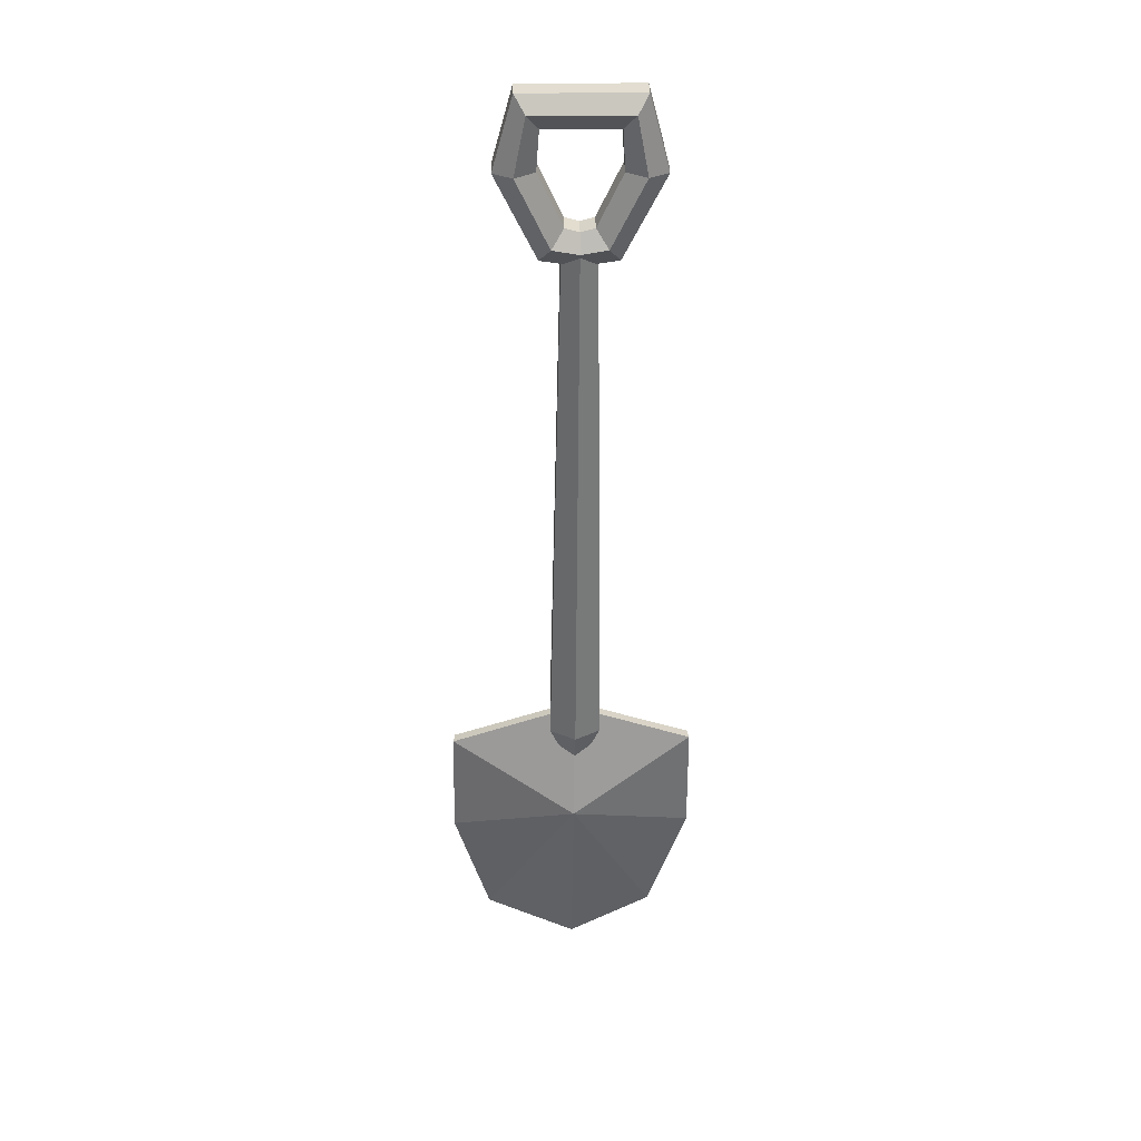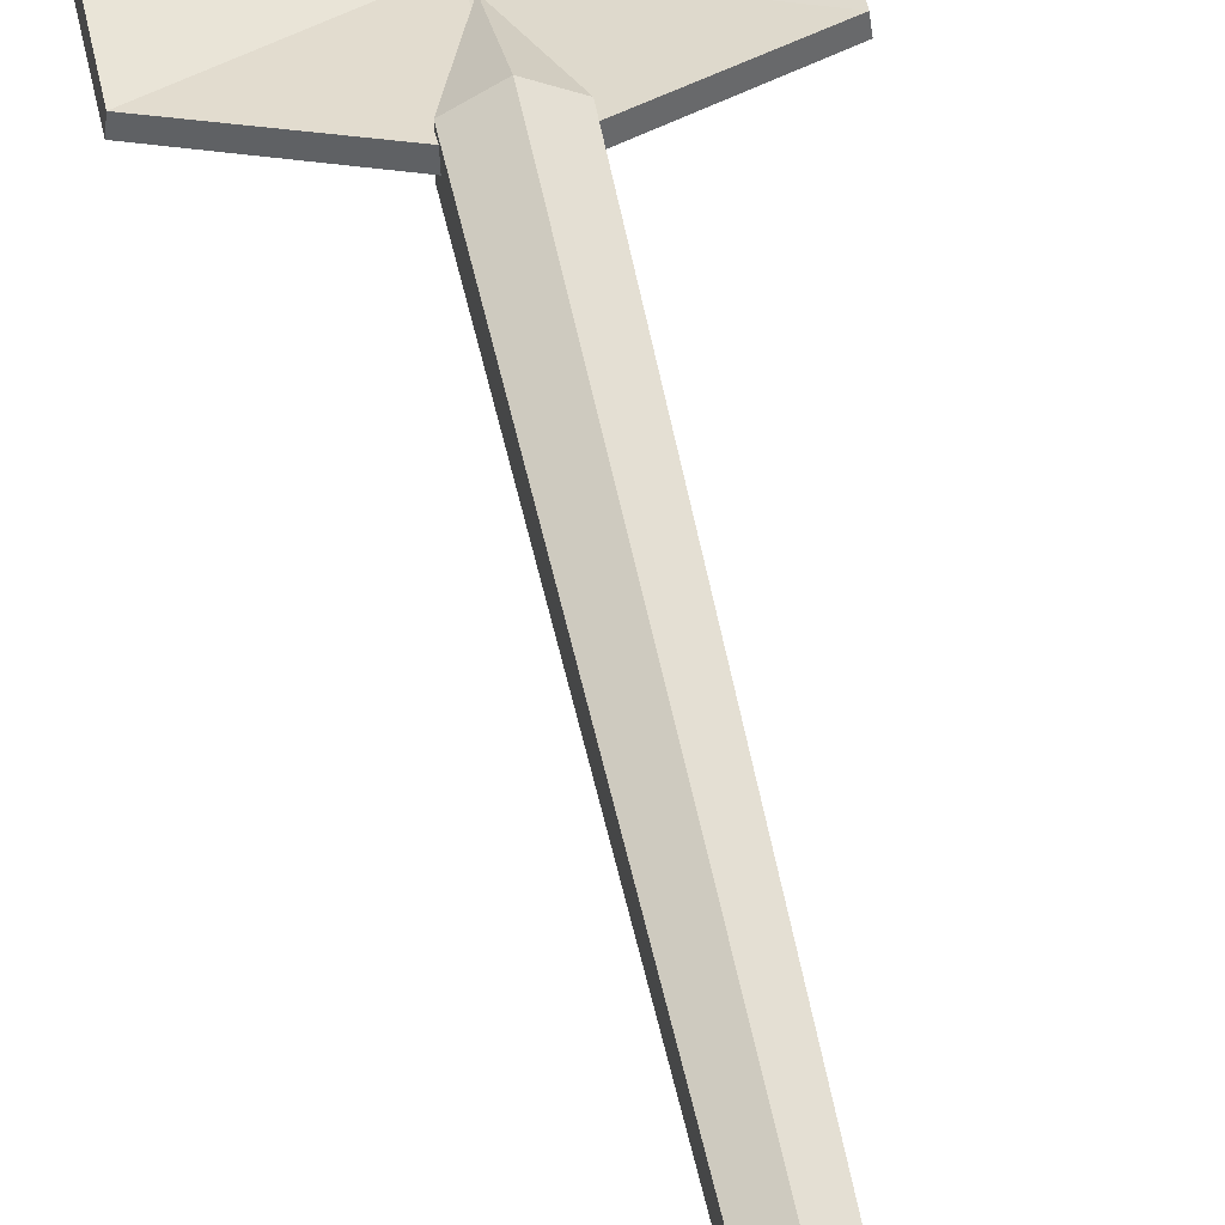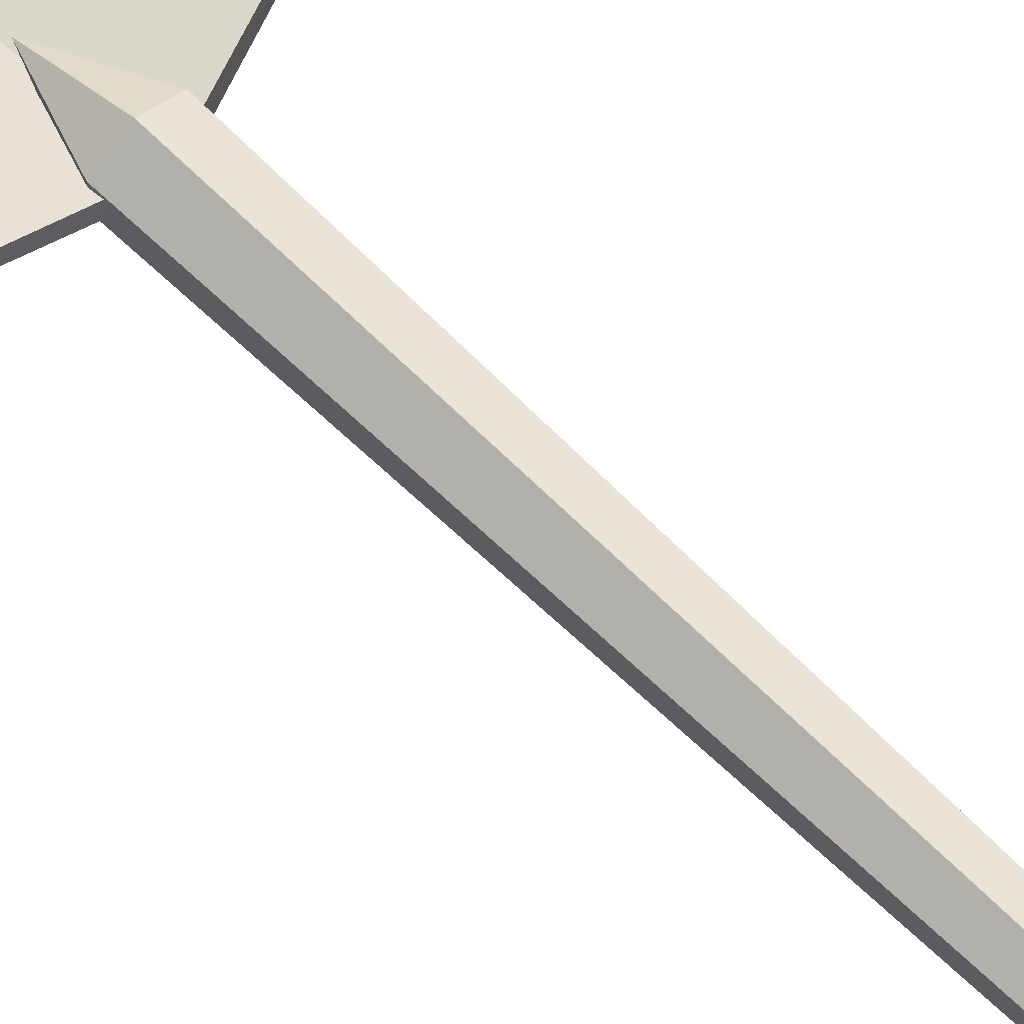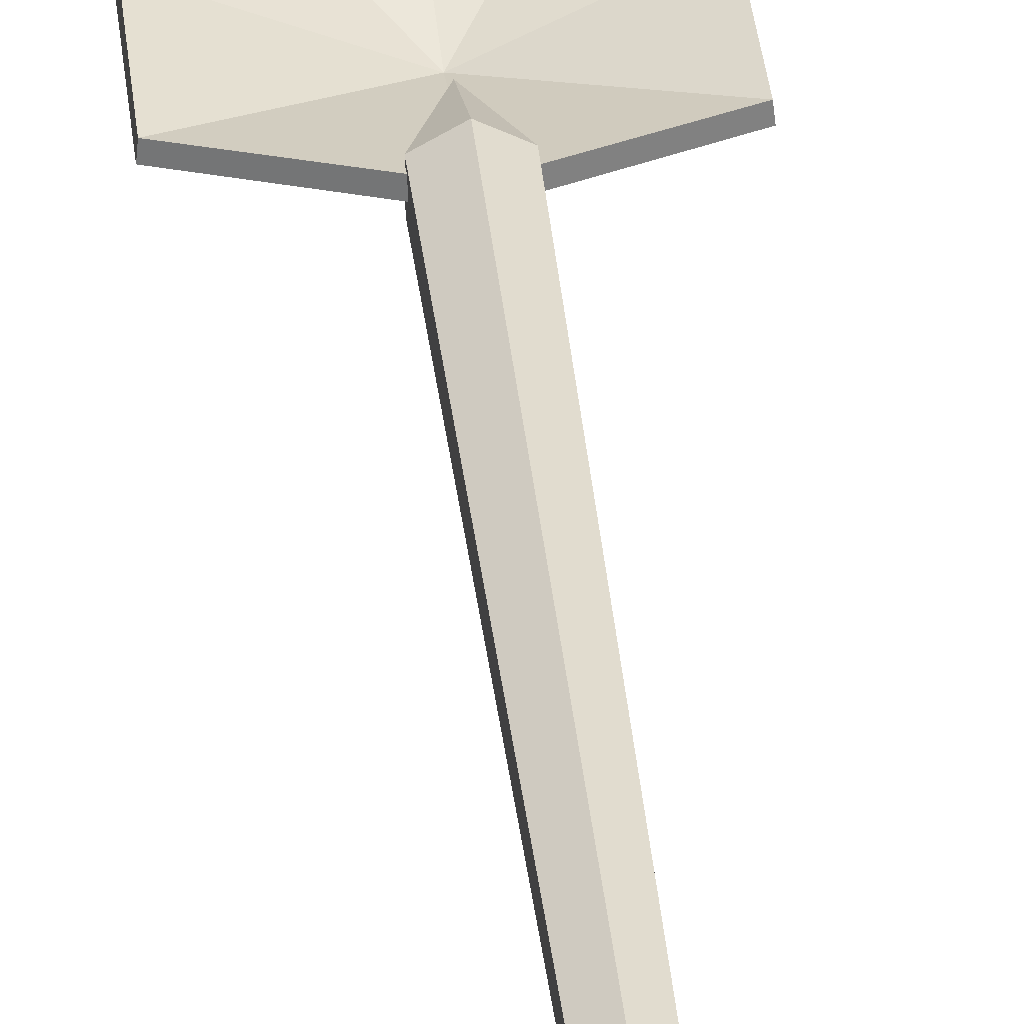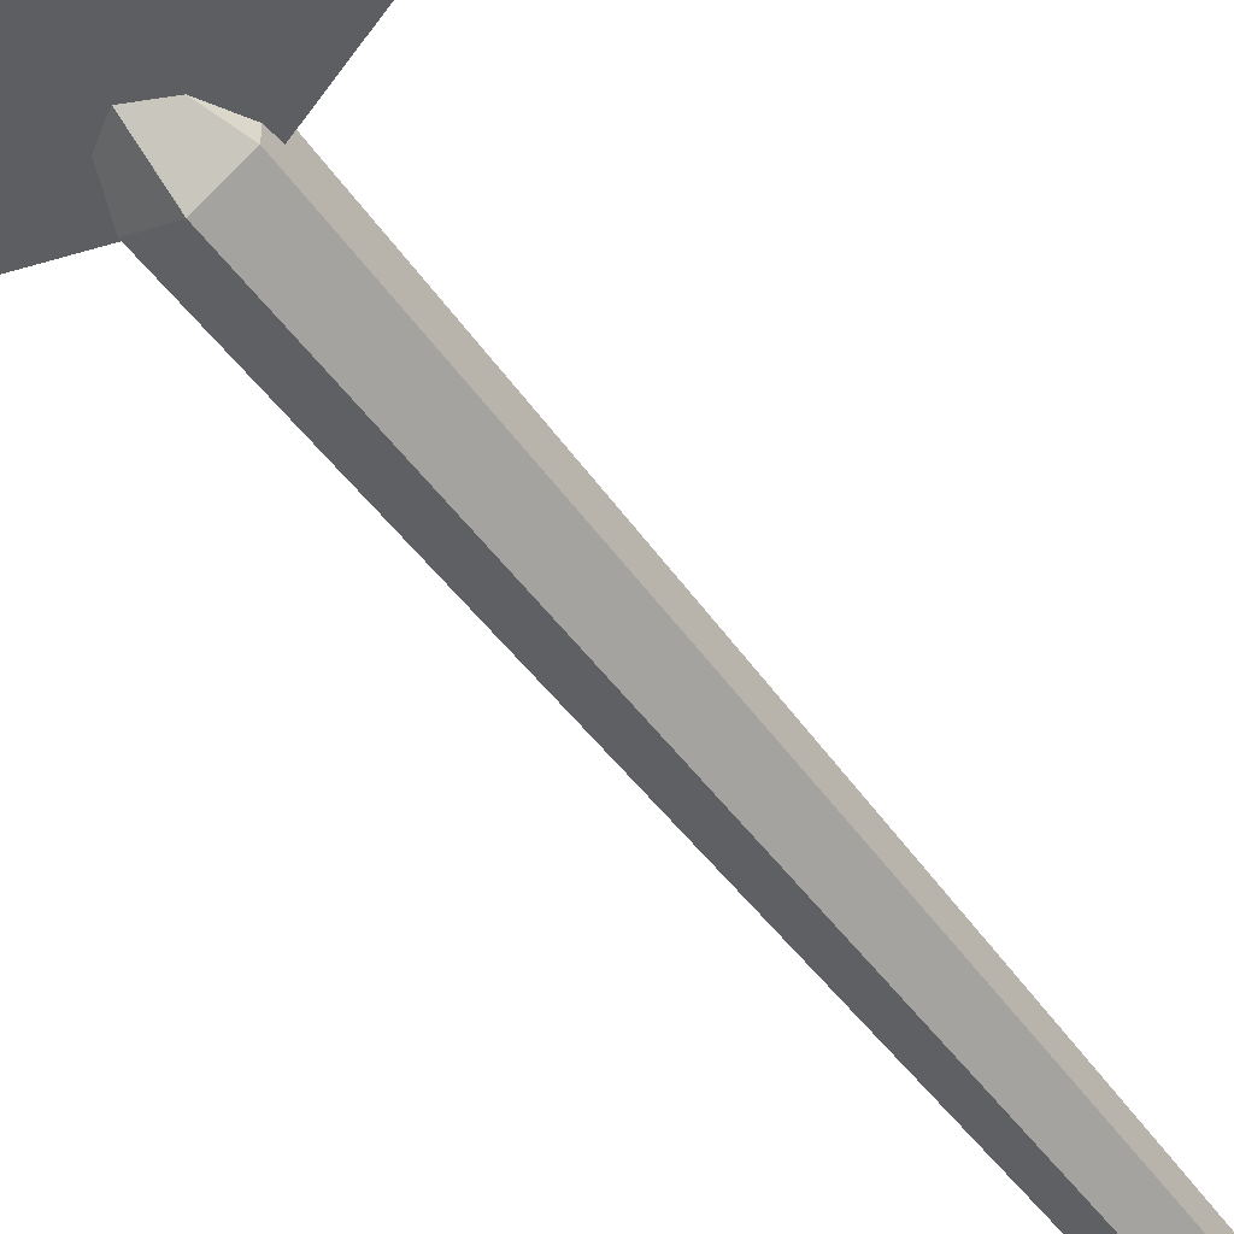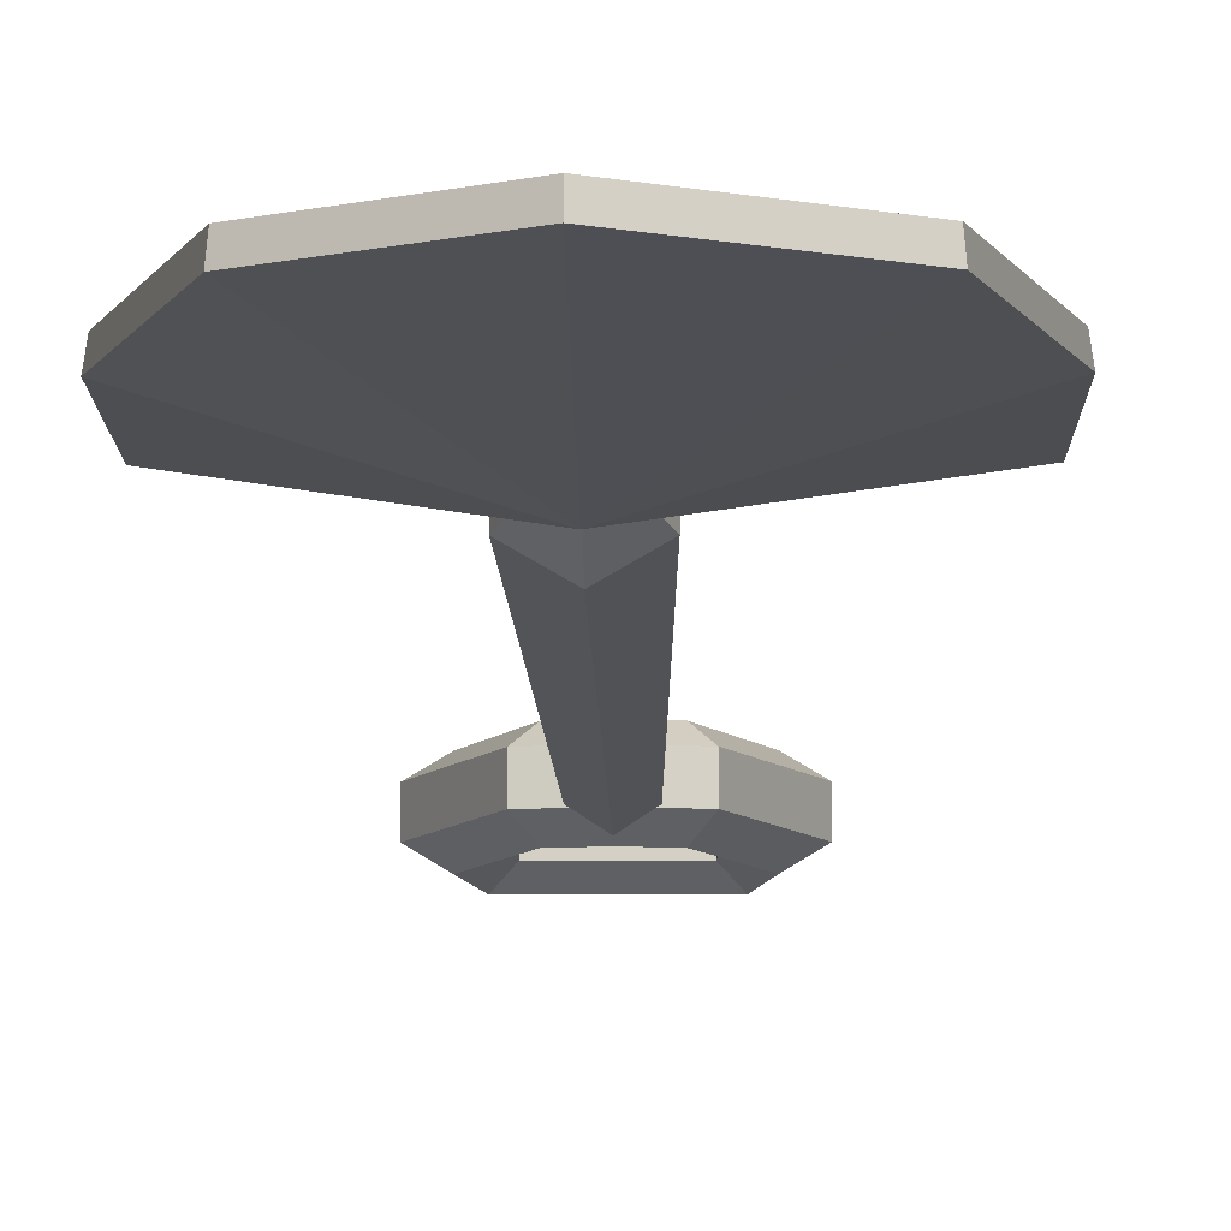
<metadata>
{"format":"obj","ext":"obj","renderer":"f3d","projection":"perspective","resolution":1024,"background":"white","views":[{"elev":35.5,"azim":178.5,"up":"+Y"},{"elev":50.3,"azim":169.6,"up":"+Z"},{"elev":69.1,"azim":134.6,"up":"+Z"},{"elev":40.2,"azim":174.2,"up":"+Z"},{"elev":-56.0,"azim":36.9,"up":"+Z"},{"elev":-10.2,"azim":1.2,"up":"+Z"}]}
</metadata>
<code>
g shovel
v -0.09026 0.04408 -0.005936
v 0.0005819 -0.007913 -0.006406
v -0.001009 0.2108 -0.03919
v -0.001009 0.2108 -0.03919
v 0.0005819 -0.007913 -0.006406
v 0.09926 0.04484 -0.006157
v -0.1333 0.17 -0.005008
v -0.09026 0.04408 -0.005936
v -0.001009 0.2108 -0.03919
v 0.1342 0.2926 -0.004475
v -0.001009 0.2108 -0.03919
v 0.137 0.1689 -0.005339
v -0.001009 0.2108 -0.03919
v 0.09926 0.04484 -0.006157
v 0.137 0.1689 -0.005339
v -0.1326 0.2928 -0.004154
v -0.1333 0.17 -0.005008
v -0.001009 0.2108 -0.03919
v -0.1326 0.2928 -0.004154
v -0.001009 0.2108 -0.03919
v -0.001904 0.3391 -0.003989
v -0.001904 0.3391 -0.003989
v -0.001009 0.2108 -0.03919
v 0.1342 0.2926 -0.004475
v 0.0006032 -0.006544 0.006292
v -0.08915 0.04519 0.006717
v -0.0009655 0.2104 -0.0264
v 0.0006032 -0.006544 0.006292
v -0.0009655 0.2104 -0.0264
v 0.09821 0.0459 0.00651
v -0.08915 0.04519 0.006717
v -0.1314 0.1703 0.007555
v -0.0009655 0.2104 -0.0264
v -0.0009655 0.2104 -0.0264
v 0.1328 0.2914 0.00813
v 0.1352 0.1691 0.007246
v 0.09821 0.0459 0.00651
v -0.0009655 0.2104 -0.0264
v 0.1352 0.1691 0.007246
v -0.1314 0.1703 0.007555
v -0.1312 0.2917 0.008441
v -0.0009655 0.2104 -0.0264
v -0.0009655 0.2104 -0.0264
v -0.1312 0.2917 0.008441
v -0.001884 0.3366 0.008478
v -0.0009655 0.2104 -0.0264
v -0.001884 0.3366 0.008478
v 0.1328 0.2914 0.00813
v -0.002667 0.3182 0.02753
v 0.0248 0.3185 0.01164
v -0.00213 0.2458 -0.004628
v 0.0248 0.3185 0.01164
v 0.02477 0.3187 -0.02009
v -0.00213 0.2458 -0.004628
v 0.02477 0.3187 -0.02009
v -0.002726 0.3186 -0.03593
v -0.00213 0.2458 -0.004628
v -0.002726 0.3186 -0.03593
v -0.03019 0.3183 -0.02004
v -0.00213 0.2458 -0.004628
v -0.03019 0.3183 -0.02004
v -0.03016 0.3181 0.01169
v -0.00213 0.2458 -0.004628
v -0.03016 0.3181 0.01169
v -0.002667 0.3182 0.02753
v -0.00213 0.2458 -0.004628
v -0.1333 0.17 -0.005008
v -0.1314 0.1703 0.007555
v -0.08915 0.04519 0.006717
v -0.09026 0.04408 -0.005936
v 0.0005819 -0.007913 -0.006406
v 0.0006032 -0.006544 0.006292
v 0.09821 0.0459 0.00651
v 0.09926 0.04484 -0.006157
v -0.1326 0.2928 -0.004154
v -0.1312 0.2917 0.008441
v -0.1314 0.1703 0.007555
v -0.1333 0.17 -0.005008
v -0.09026 0.04408 -0.005936
v -0.08915 0.04519 0.006717
v 0.0006032 -0.006544 0.006292
v 0.0005819 -0.007913 -0.006406
v 0.09926 0.04484 -0.006157
v 0.09821 0.0459 0.00651
v 0.1352 0.1691 0.007246
v 0.137 0.1689 -0.005339
v 0.137 0.1689 -0.005339
v 0.1352 0.1691 0.007246
v 0.1328 0.2914 0.00813
v 0.1342 0.2926 -0.004475
v -0.001904 0.3391 -0.003989
v -0.001884 0.3366 0.008478
v -0.1312 0.2917 0.008441
v -0.1326 0.2928 -0.004154
v 0.1342 0.2926 -0.004475
v 0.1328 0.2914 0.00813
v -0.001884 0.3366 0.008478
v -0.001904 0.3391 -0.003989
v 0.0248 0.3185 0.01164
v -0.002667 0.3182 0.02753
v -0.006869 0.9085 0.01974
v 0.01111 0.9087 0.009342
v 0.02477 0.3187 -0.02009
v 0.0248 0.3185 0.01164
v 0.01111 0.9087 0.009342
v 0.01109 0.9088 -0.01143
v -0.002726 0.3186 -0.03593
v 0.02477 0.3187 -0.02009
v 0.01109 0.9088 -0.01143
v -0.006908 0.9087 -0.0218
v -0.03019 0.3183 -0.02004
v -0.002726 0.3186 -0.03593
v -0.006908 0.9087 -0.0218
v -0.02488 0.9085 -0.0114
v -0.03016 0.3181 0.01169
v -0.03019 0.3183 -0.02004
v -0.02488 0.9085 -0.0114
v -0.02487 0.9084 0.009374
v -0.002667 0.3182 0.02753
v -0.03016 0.3181 0.01169
v -0.02487 0.9084 0.009374
v -0.006869 0.9085 0.01974
v 0.07585 0.9864 0.01116
v 0.05529 0.9865 0.02353
v 0.04311 1.048 0.02383
v 0.05419 1.064 0.01164
v 0.07582 0.9866 -0.01245
v 0.07585 0.9864 0.01116
v 0.05419 1.064 0.01164
v 0.05417 1.064 -0.01197
v 0.05524 0.9868 -0.02478
v 0.07582 0.9866 -0.01245
v 0.05417 1.064 -0.01197
v 0.04307 1.048 -0.02434
v 0.03391 0.9874 -0.01278
v 0.05524 0.9868 -0.02478
v 0.04307 1.048 -0.02434
v 0.03078 1.03 -0.01318
v 0.03393 0.9872 0.01158
v 0.03391 0.9874 -0.01278
v 0.03078 1.03 -0.01318
v 0.0308 1.03 0.01249
v 0.05529 0.9865 0.02353
v 0.03393 0.9872 0.01158
v 0.0308 1.03 0.01249
v 0.04311 1.048 0.02383
v 0.04311 1.048 0.02383
v 0.0308 1.03 0.01249
v -0.04645 1.03 0.01256
v -0.05901 1.047 0.02392
v -0.07039 1.064 -0.01186
v 0.05417 1.064 -0.01197
v 0.05419 1.064 0.01164
v -0.07037 1.063 0.01175
v -0.05906 1.047 -0.02425
v 0.04307 1.048 -0.02434
v 0.05417 1.064 -0.01197
v -0.07039 1.064 -0.01186
v 0.05529 0.9865 0.02353
v 0.07585 0.9864 0.01116
v 0.03266 0.8965 0.01067
v 0.02078 0.913 0.02311
v 0.07585 0.9864 0.01116
v 0.07582 0.9866 -0.01245
v 0.03264 0.8967 -0.01293
v 0.03266 0.8965 0.01067
v 0.07582 0.9866 -0.01245
v 0.05524 0.9868 -0.02478
v 0.02073 0.9133 -0.02516
v 0.03264 0.8967 -0.01293
v 0.05524 0.9868 -0.02478
v 0.03391 0.9874 -0.01278
v 0.007966 0.9305 -0.0133
v 0.02073 0.9133 -0.02516
v 0.03391 0.9874 -0.01278
v 0.03393 0.9872 0.01158
v 0.007989 0.9303 0.01148
v 0.007966 0.9305 -0.0133
v 0.03393 0.9872 0.01158
v 0.05529 0.9865 0.02353
v 0.02078 0.913 0.02311
v 0.007989 0.9303 0.01148
v 0.02073 0.9133 -0.02516
v 0.007966 0.9305 -0.0133
v -0.007038 0.9263 -0.01309
v -0.006907 0.9082 -0.0252
v -0.09081 0.9851 0.01131
v -0.07037 1.063 0.01175
v -0.05901 1.047 0.02392
v -0.07023 0.9855 0.02365
v -0.09083 0.9852 -0.0123
v -0.07039 1.064 -0.01186
v -0.07037 1.063 0.01175
v -0.09081 0.9851 0.01131
v -0.07027 0.9858 -0.02467
v -0.05906 1.047 -0.02425
v -0.07039 1.064 -0.01186
v -0.09083 0.9852 -0.0123
v -0.04893 0.9867 -0.01271
v -0.04647 1.03 -0.01311
v -0.05906 1.047 -0.02425
v -0.07027 0.9858 -0.02467
v -0.04891 0.9866 0.01165
v -0.04645 1.03 0.01256
v -0.04647 1.03 -0.01311
v -0.04893 0.9867 -0.01271
v -0.07023 0.9855 0.02365
v -0.05901 1.047 0.02392
v -0.04645 1.03 0.01256
v -0.04891 0.9866 0.01165
v -0.04645 1.03 0.01256
v 0.0308 1.03 0.01249
v 0.03078 1.03 -0.01318
v -0.04647 1.03 -0.01311
v -0.07023 0.9855 0.02365
v -0.03458 0.9126 0.02315
v -0.04622 0.8959 0.01074
v -0.09081 0.9851 0.01131
v -0.09081 0.9851 0.01131
v -0.04622 0.8959 0.01074
v -0.04624 0.8961 -0.01286
v -0.09083 0.9852 -0.0123
v -0.09083 0.9852 -0.0123
v -0.04624 0.8961 -0.01286
v -0.03462 0.9129 -0.02511
v -0.07027 0.9858 -0.02467
v -0.07027 0.9858 -0.02467
v -0.03462 0.9129 -0.02511
v -0.0221 0.9302 -0.01327
v -0.04893 0.9867 -0.01271
v -0.04893 0.9867 -0.01271
v -0.0221 0.9302 -0.01327
v -0.02208 0.9301 0.0115
v -0.04891 0.9866 0.01165
v -0.04891 0.9866 0.01165
v -0.02208 0.9301 0.0115
v -0.03458 0.9126 0.02315
v -0.07023 0.9855 0.02365
v -0.04622 0.8959 0.01074
v -0.006735 0.8903 0.01073
v -0.006757 0.8904 -0.013
v -0.04624 0.8961 -0.01286
v -0.07037 1.063 0.01175
v 0.05419 1.064 0.01164
v 0.04311 1.048 0.02383
v -0.05901 1.047 0.02392
v 0.02078 0.913 0.02311
v 0.03266 0.8965 0.01067
v -0.006735 0.8903 0.01073
v -0.006862 0.9079 0.02314
v 0.03266 0.8965 0.01067
v 0.03264 0.8967 -0.01293
v -0.006757 0.8904 -0.013
v -0.006735 0.8903 0.01073
v 0.03264 0.8967 -0.01293
v 0.02073 0.9133 -0.02516
v -0.006907 0.9082 -0.0252
v -0.006757 0.8904 -0.013
v 0.007966 0.9305 -0.0133
v 0.007989 0.9303 0.01148
v -0.007015 0.9262 0.01125
v -0.007038 0.9263 -0.01309
v 0.007989 0.9303 0.01148
v 0.02078 0.913 0.02311
v -0.006862 0.9079 0.02314
v -0.007015 0.9262 0.01125
v -0.03458 0.9126 0.02315
v -0.006862 0.9079 0.02314
v -0.006735 0.8903 0.01073
v -0.04622 0.8959 0.01074
v -0.04624 0.8961 -0.01286
v -0.006757 0.8904 -0.013
v -0.006907 0.9082 -0.0252
v -0.03462 0.9129 -0.02511
v -0.03462 0.9129 -0.02511
v -0.006907 0.9082 -0.0252
v -0.007038 0.9263 -0.01309
v -0.0221 0.9302 -0.01327
v -0.0221 0.9302 -0.01327
v -0.007038 0.9263 -0.01309
v -0.007015 0.9262 0.01125
v -0.02208 0.9301 0.0115
v -0.02208 0.9301 0.0115
v -0.007015 0.9262 0.01125
v -0.006862 0.9079 0.02314
v -0.03458 0.9126 0.02315
v -0.04647 1.03 -0.01311
v 0.03078 1.03 -0.01318
v 0.04307 1.048 -0.02434
v -0.05906 1.047 -0.02425
f 2 1 3
f 5 4 6
f 8 7 9
f 11 10 12
f 14 13 15
f 17 16 18
f 20 19 21
f 23 22 24
f 26 25 27
f 29 28 30
f 32 31 33
f 35 34 36
f 38 37 39
f 41 40 42
f 44 43 45
f 47 46 48
f 50 49 51
f 53 52 54
f 56 55 57
f 59 58 60
f 62 61 63
f 65 64 66
f 68 67 69
f 69 67 70
f 72 71 73
f 73 71 74
f 76 75 77
f 77 75 78
f 80 79 81
f 81 79 82
f 84 83 85
f 85 83 86
f 88 87 89
f 89 87 90
f 92 91 93
f 93 91 94
f 96 95 97
f 97 95 98
f 100 99 101
f 101 99 102
f 104 103 105
f 105 103 106
f 108 107 109
f 109 107 110
f 112 111 113
f 113 111 114
f 116 115 117
f 117 115 118
f 120 119 121
f 121 119 122
f 124 123 125
f 125 123 126
f 128 127 129
f 129 127 130
f 132 131 133
f 133 131 134
f 136 135 137
f 137 135 138
f 140 139 141
f 141 139 142
f 144 143 145
f 145 143 146
f 148 147 149
f 149 147 150
f 152 151 153
f 153 151 154
f 156 155 157
f 157 155 158
f 160 159 161
f 161 159 162
f 164 163 165
f 165 163 166
f 168 167 169
f 169 167 170
f 172 171 173
f 173 171 174
f 176 175 177
f 177 175 178
f 180 179 181
f 181 179 182
f 184 183 185
f 185 183 186
f 188 187 189
f 189 187 190
f 192 191 193
f 193 191 194
f 196 195 197
f 197 195 198
f 200 199 201
f 201 199 202
f 204 203 205
f 205 203 206
f 208 207 209
f 209 207 210
f 212 211 213
f 213 211 214
f 216 215 217
f 217 215 218
f 220 219 221
f 221 219 222
f 224 223 225
f 225 223 226
f 228 227 229
f 229 227 230
f 232 231 233
f 233 231 234
f 236 235 237
f 237 235 238
f 240 239 241
f 241 239 242
f 244 243 245
f 245 243 246
f 248 247 249
f 249 247 250
f 252 251 253
f 253 251 254
f 256 255 257
f 257 255 258
f 260 259 261
f 261 259 262
f 264 263 265
f 265 263 266
f 268 267 269
f 269 267 270
f 272 271 273
f 273 271 274
f 276 275 277
f 277 275 278
f 280 279 281
f 281 279 282
f 284 283 285
f 285 283 286
f 288 287 289
f 289 287 290

</code>
